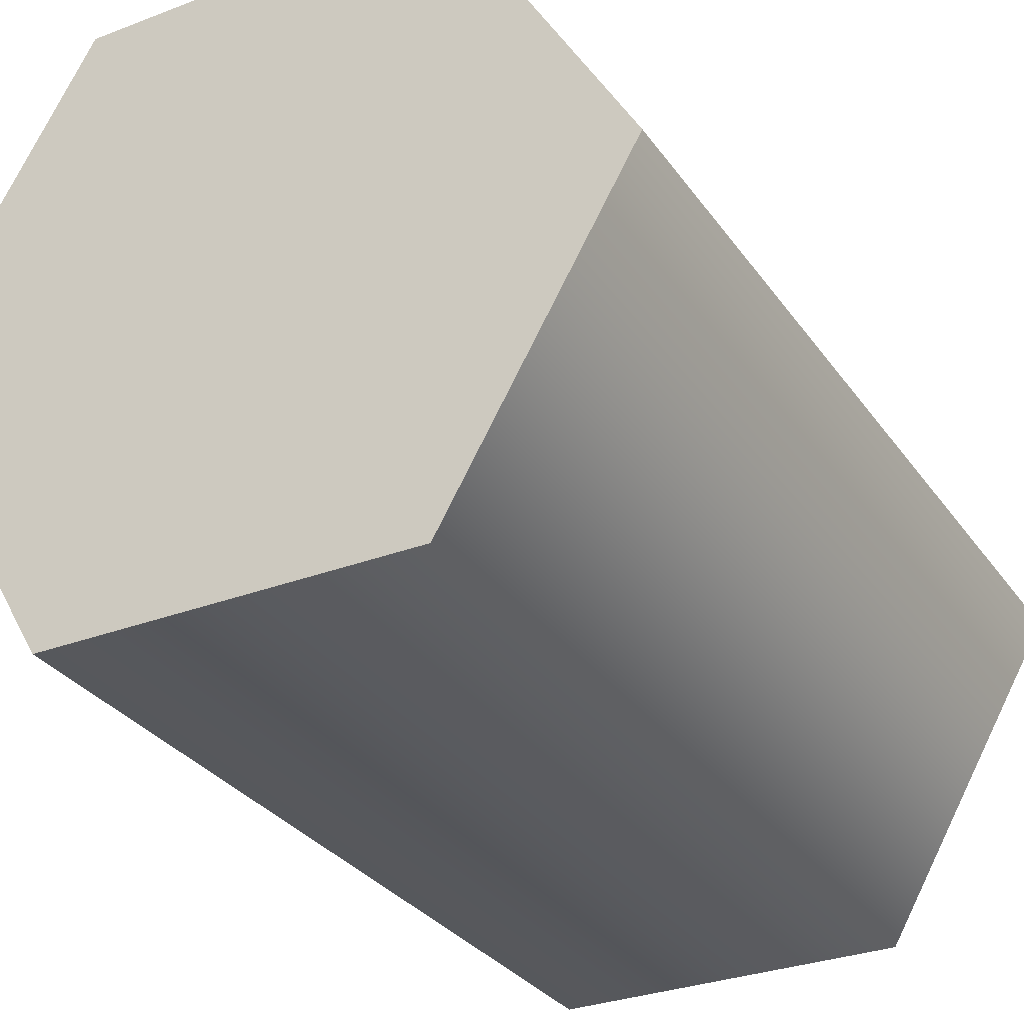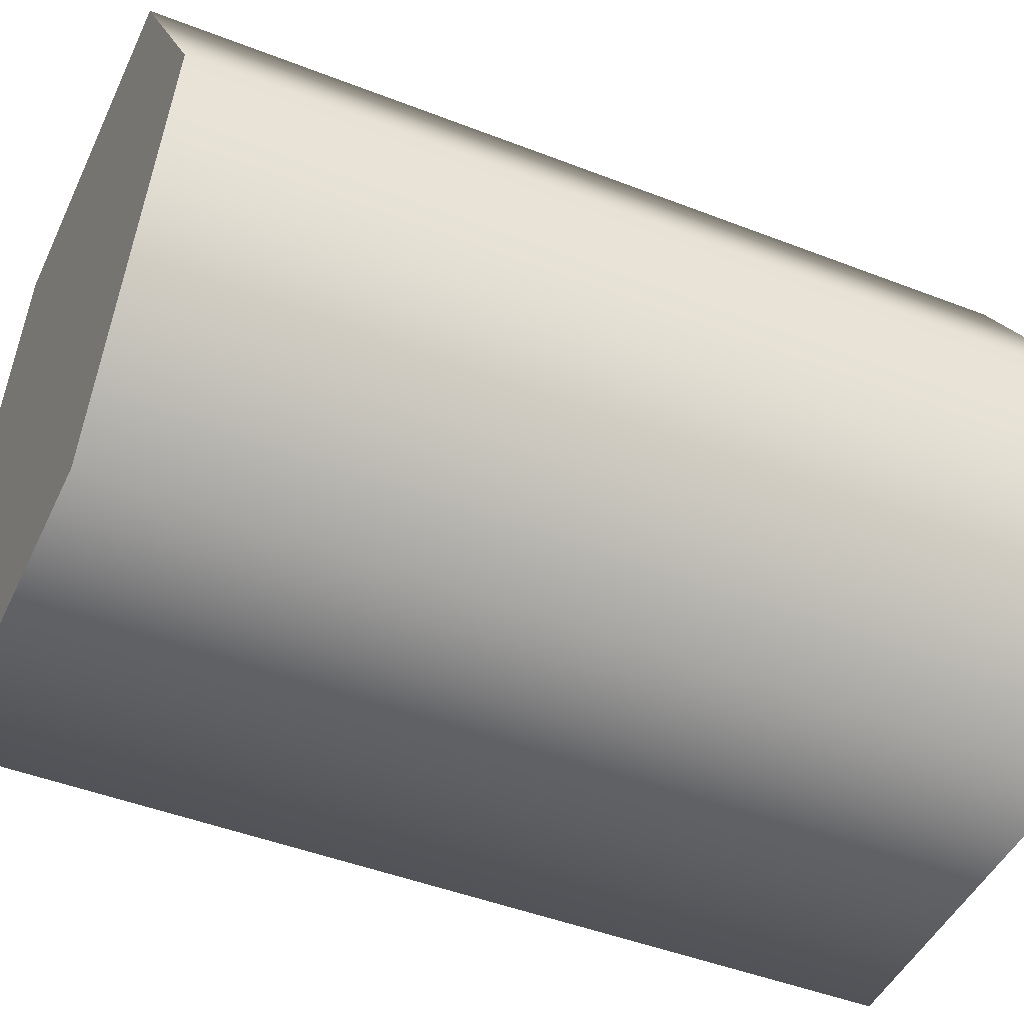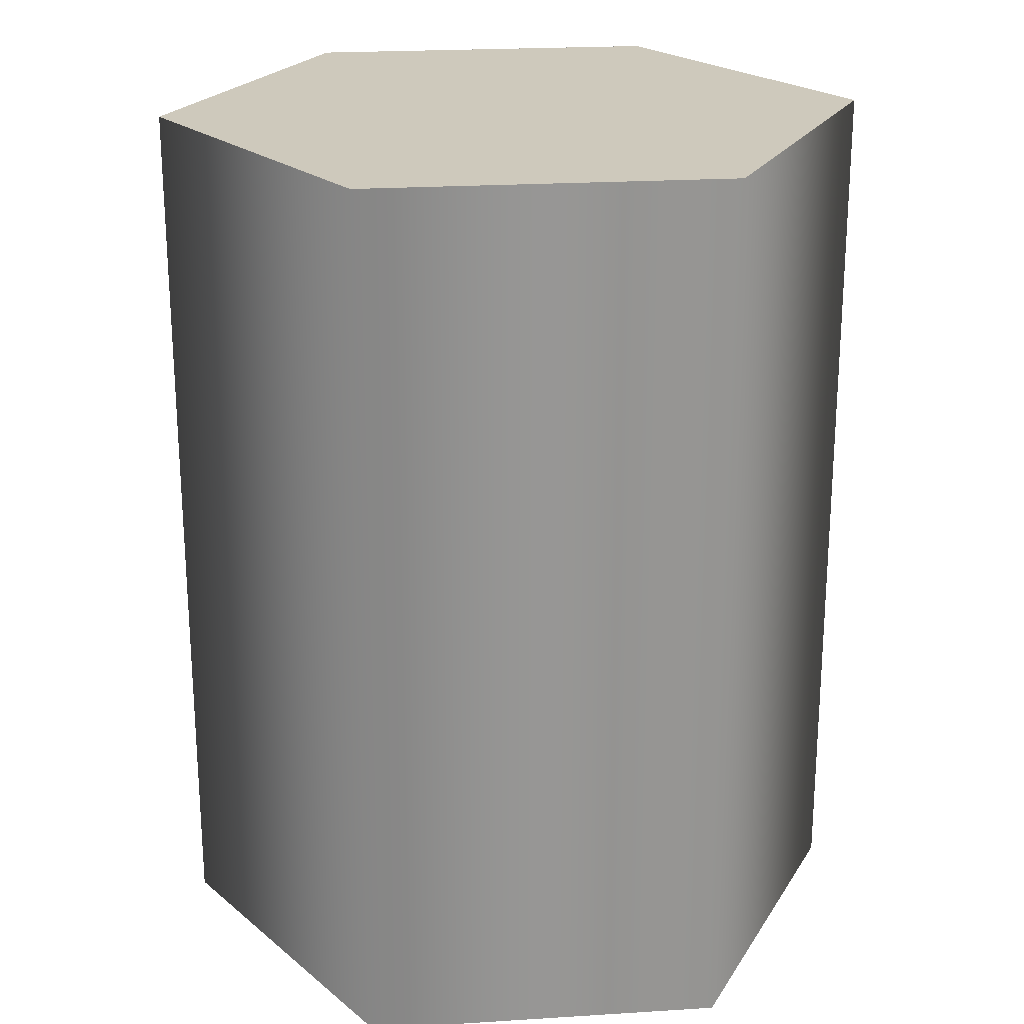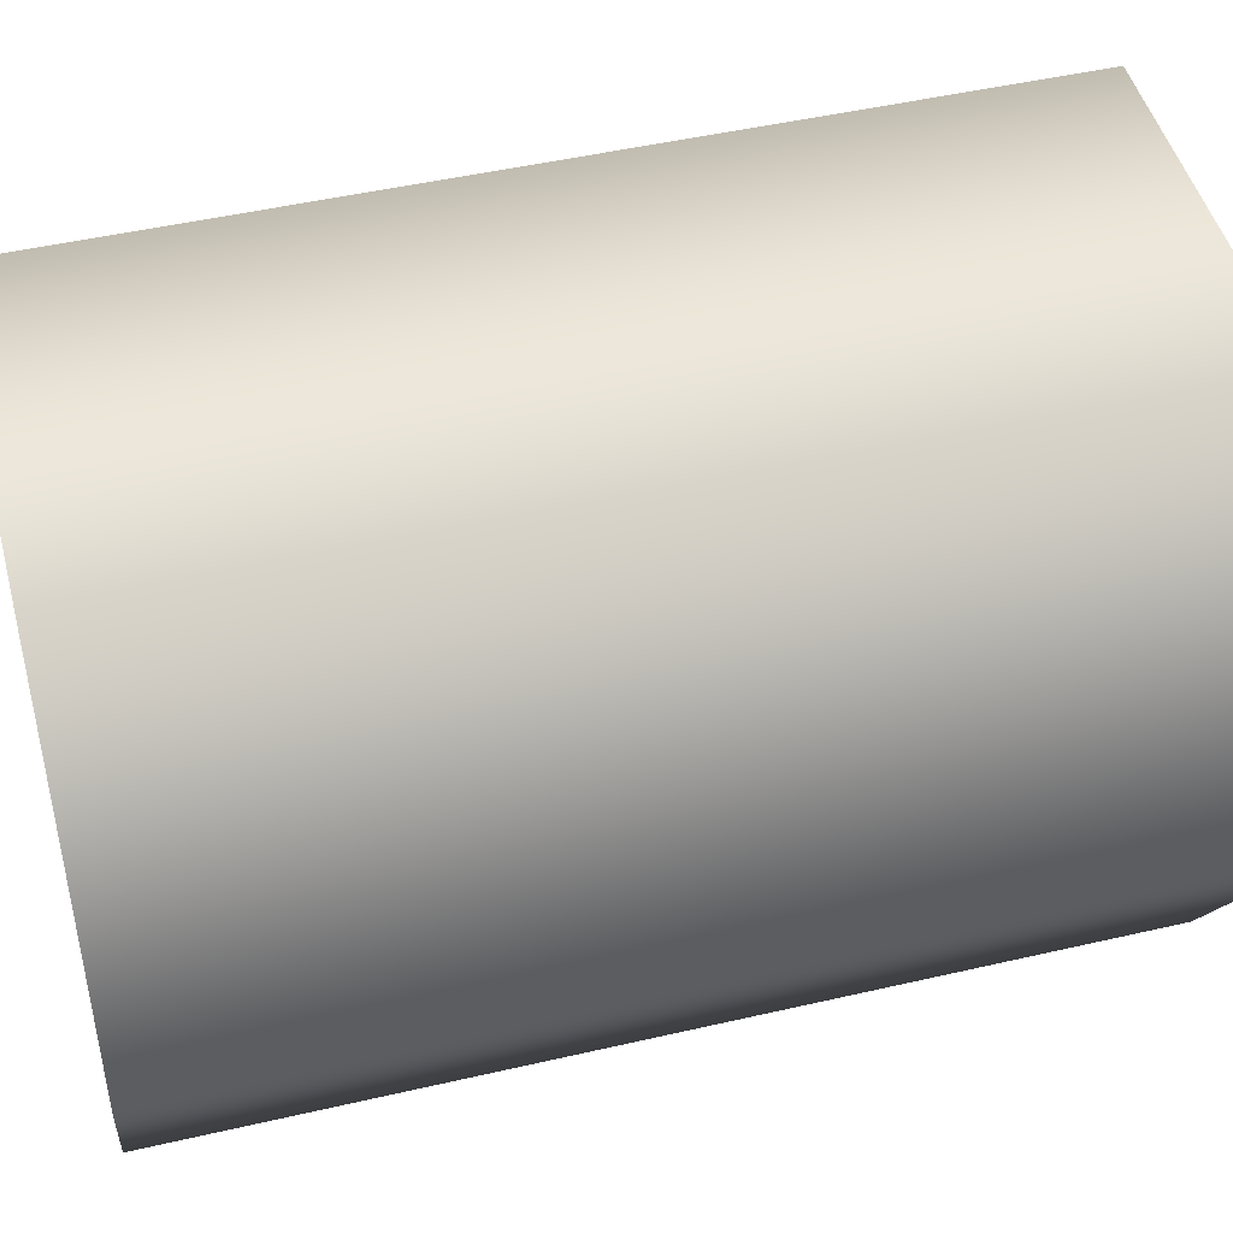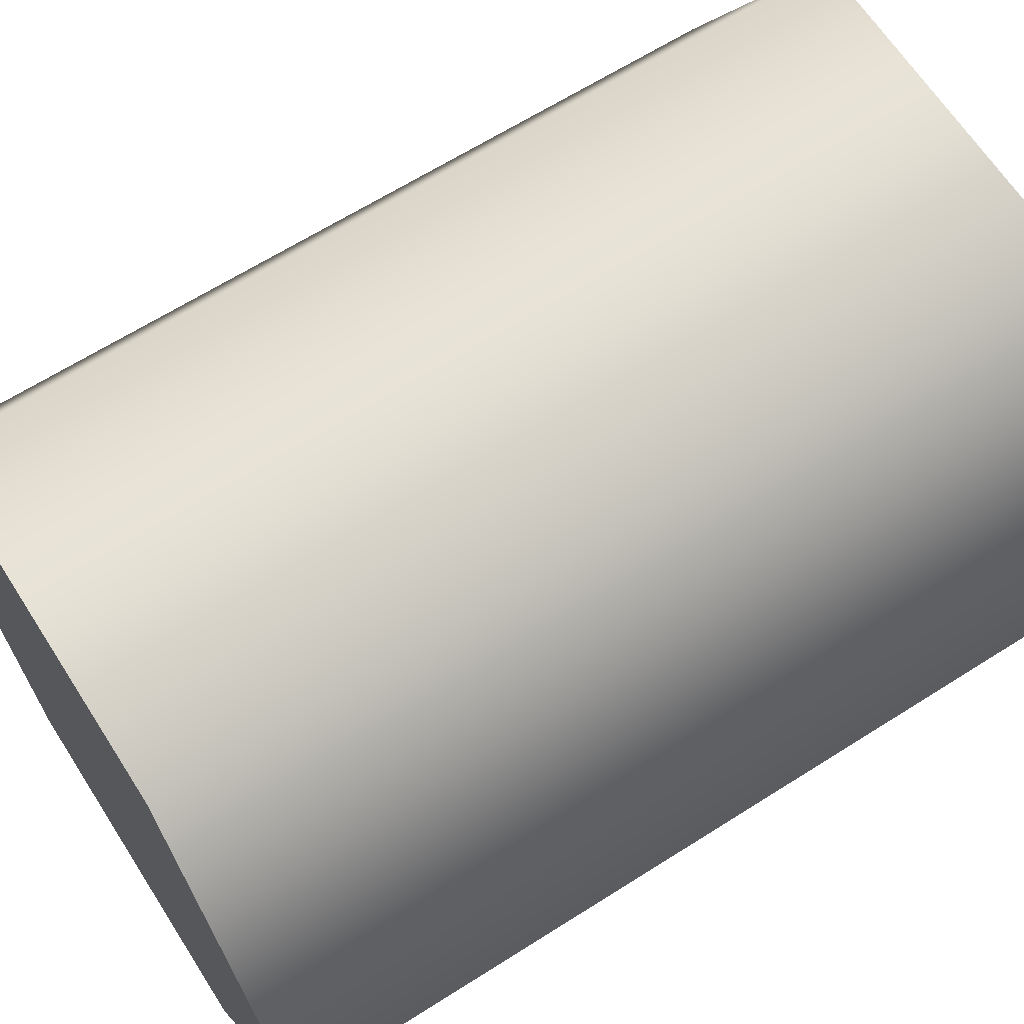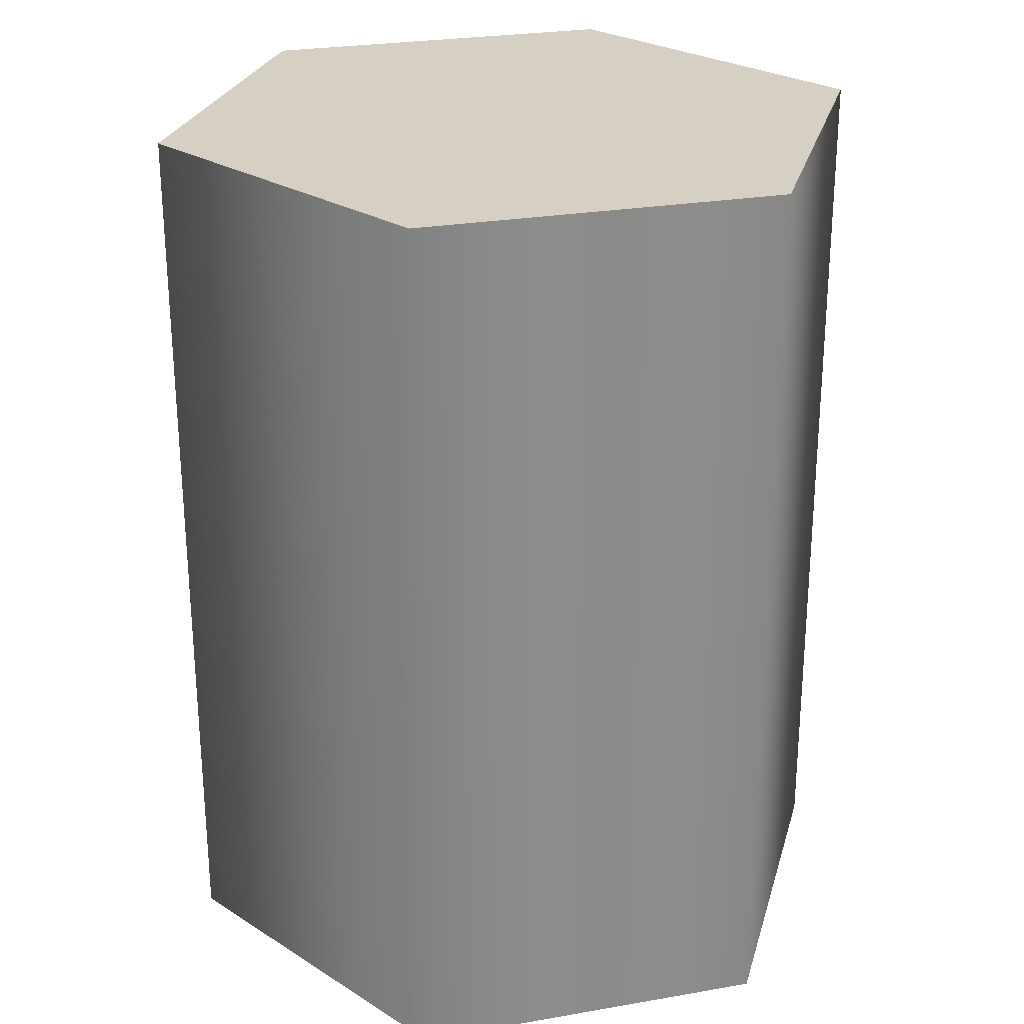
<metadata>
{"format":"obj","ext":"obj","renderer":"f3d","projection":"perspective","resolution":1024,"background":"white","views":[{"elev":-30.7,"azim":28.8,"up":"+Z"},{"elev":-46.0,"azim":-114.1,"up":"+Z"},{"elev":22.5,"azim":-66.2,"up":"+Y"},{"elev":47.3,"azim":-104.7,"up":"+Z"},{"elev":64.9,"azim":-122.6,"up":"+Z"},{"elev":26.2,"azim":-75.4,"up":"+Y"}]}
</metadata>
<code>
o Axis
g Cylinder
v -0.1345 0.009417 0.06512
v -0.1345 0.2094 0.06512
v -0.09447 0.009417 0.1344
v -0.09447 0.2094 0.1344
v -0.01447 0.009417 0.1344
v -0.01447 0.2094 0.1344
v 0.02553 0.009417 0.06512
v 0.02553 0.2094 0.06512
v -0.01447 0.009417 -0.004166
v -0.01447 0.2094 -0.004166
v -0.09447 0.009417 -0.004166
v -0.09447 0.2094 -0.004166
v -0.05447 0.009417 0.06512
v -0.05447 0.2094 0.06512
f 1 13 3
f 3 13 5
f 5 13 7
f 7 13 9
f 9 13 11
f 11 13 1
f 4 14 2
f 6 14 4
f 8 14 6
f 10 14 8
f 12 14 10
f 2 14 12
f 4 2 1
f 1 3 4
f 6 4 3
f 3 5 6
f 8 6 5
f 5 7 8
f 10 8 7
f 7 9 10
f 12 10 9
f 9 11 12
f 2 12 11
f 11 1 2

</code>
